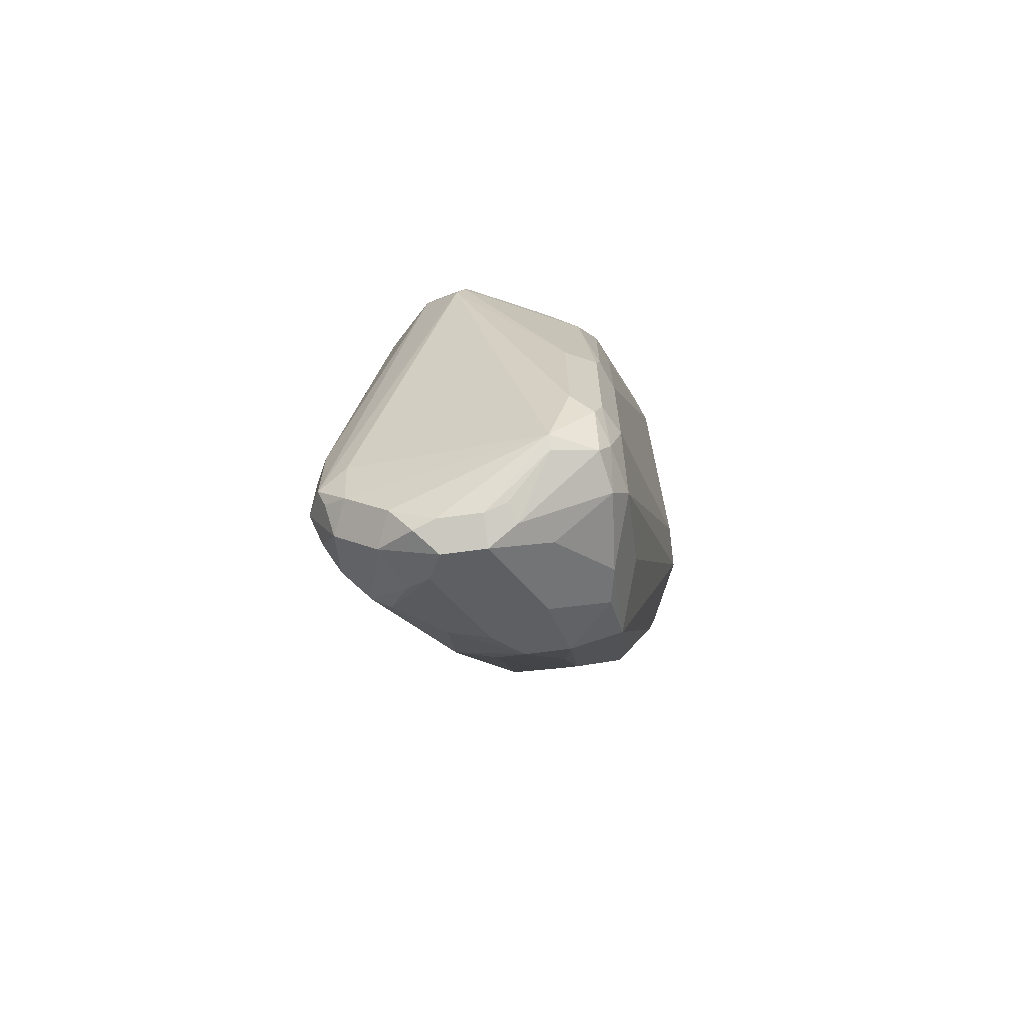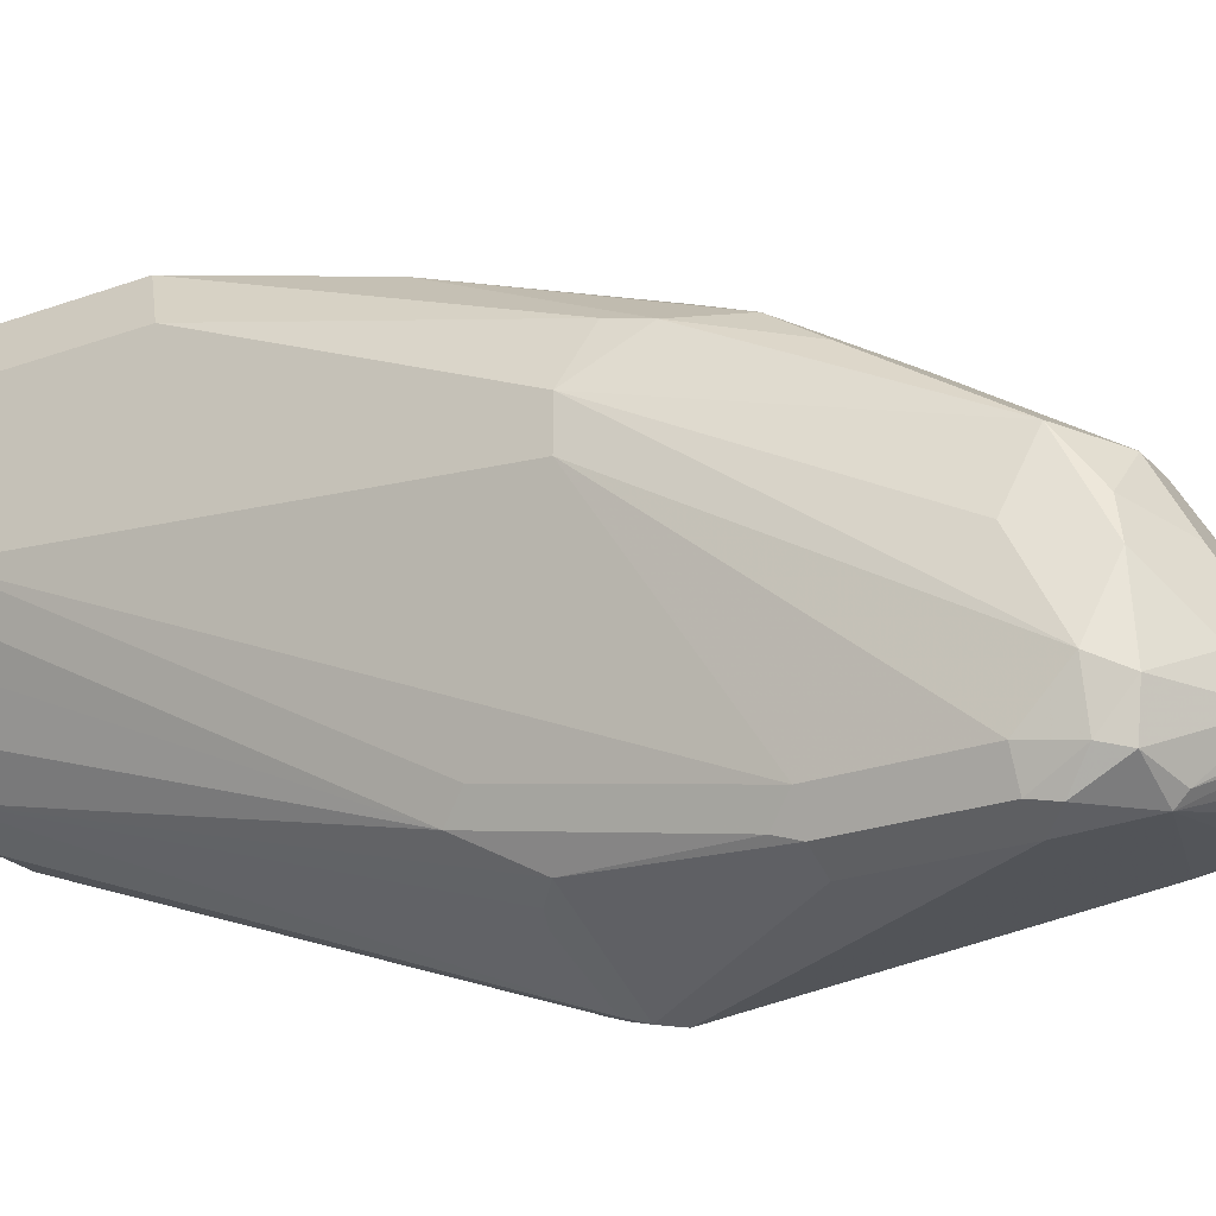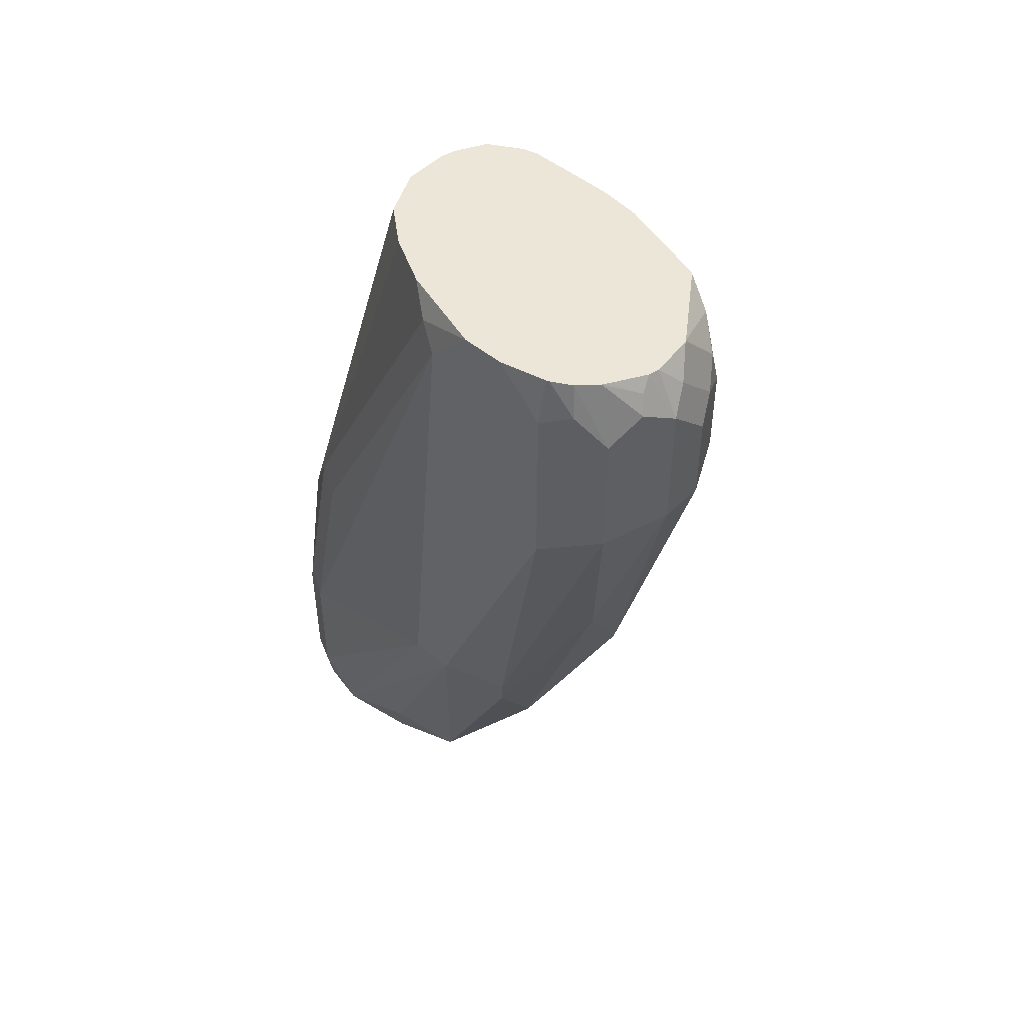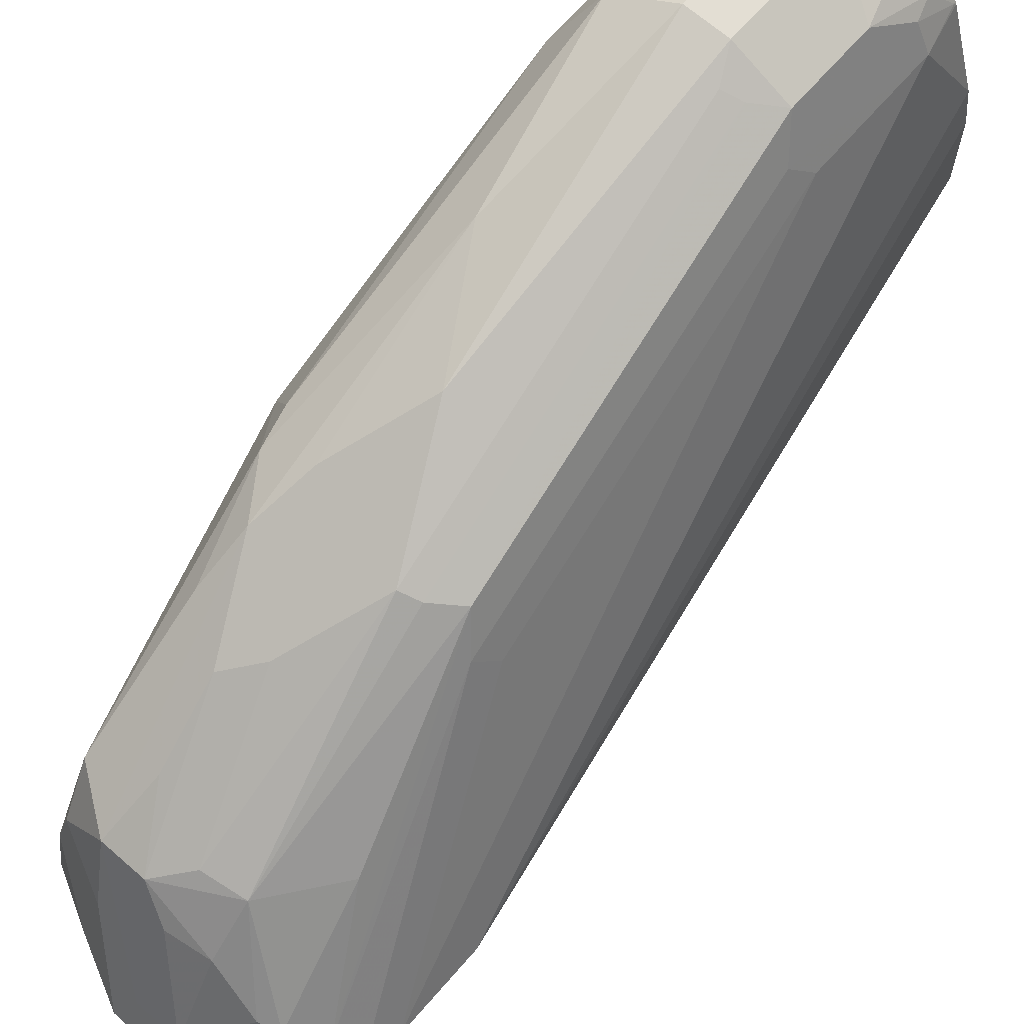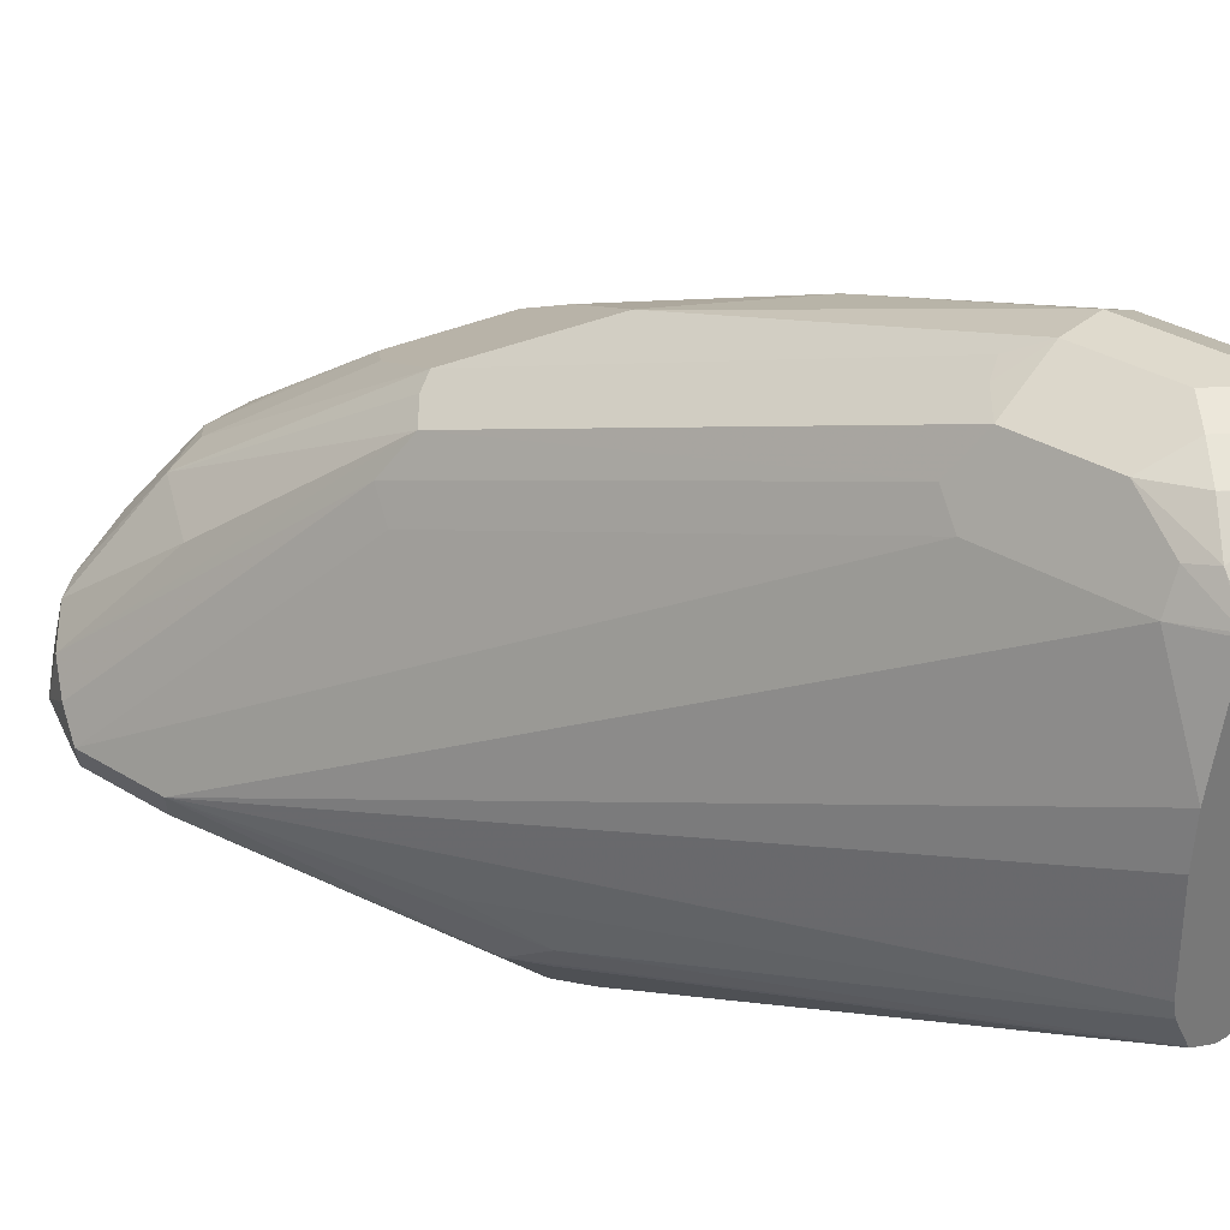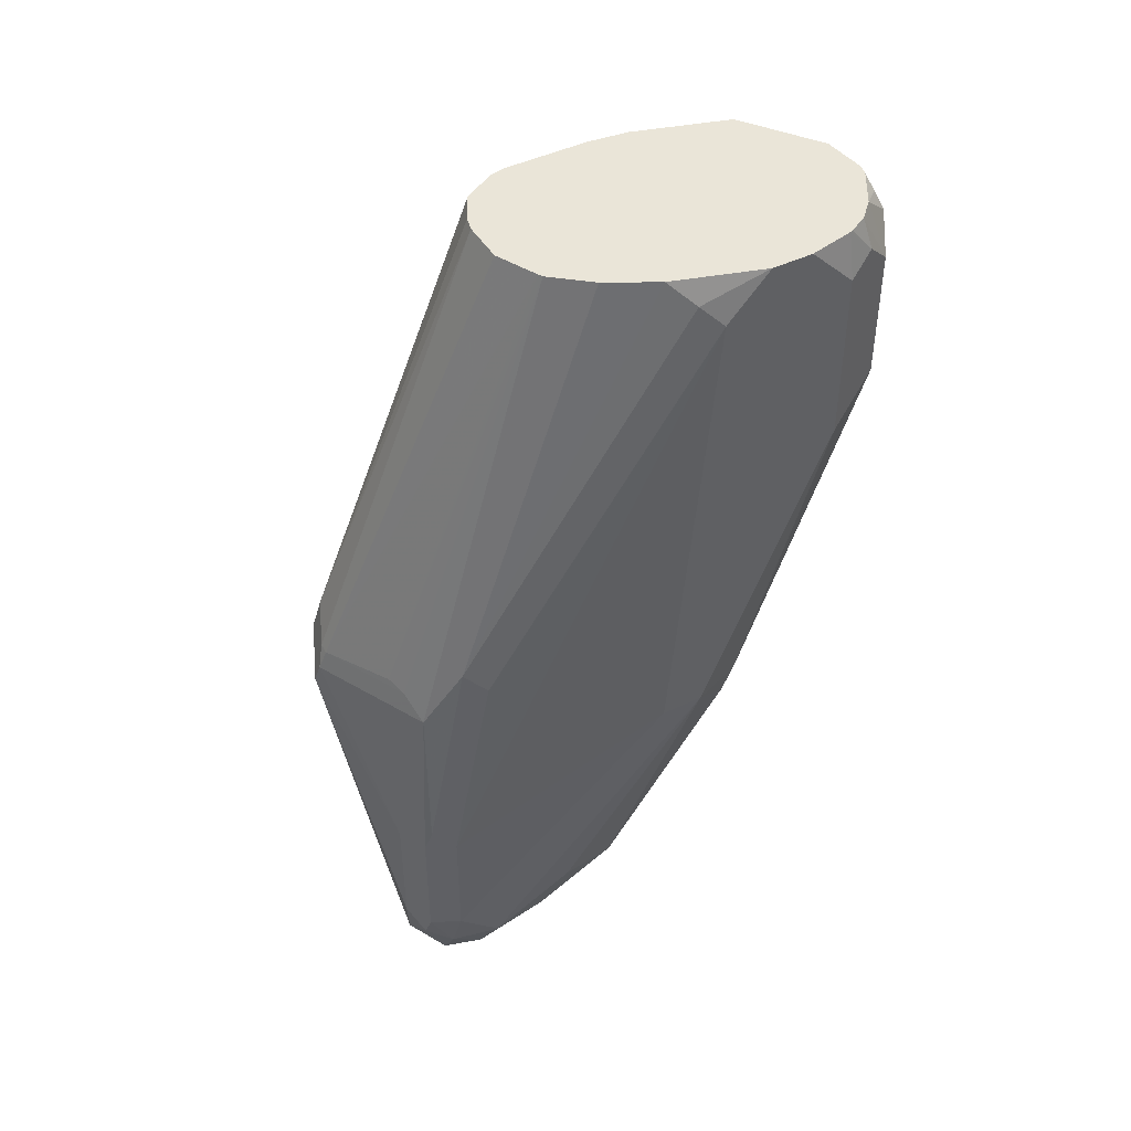
<metadata>
{"format":"obj","ext":"obj","renderer":"f3d","projection":"perspective","resolution":1024,"background":"white","views":[{"elev":-67.3,"azim":-172.3,"up":"+Y"},{"elev":-23.9,"azim":-59.1,"up":"+Z"},{"elev":48.7,"azim":-47.6,"up":"+Y"},{"elev":67.3,"azim":41.1,"up":"+Z"},{"elev":32.9,"azim":130.4,"up":"+Z"},{"elev":45.1,"azim":-119.2,"up":"+Y"}]}
</metadata>
<code>
v -0.2547 -0.2547 0.3056
v -0.2377 -0.2547 0.3056
v -0.2547 -0.2038 0.3056
v -0.2773 -0.2604 0.2943
v -0.2745 -0.2745 0.2915
v -0.2632 -0.3311 0.2802
v -0.2519 -0.3198 0.2858
v -0.2377 -0.3736 0.2717
v -0.2321 -0.266 0.3
v -0.225 -0.2632 0.2971
v -0.2151 -0.2547 0.2943
v -0.2377 -0.2208 0.3056
v -0.2151 -0.4188 0.249
v -0.2773 -0.2094 0.2943
v -0.2462 -0.1953 0.3014
v -0.2547 -0.1859 0.2967
v -0.2588 -0.1859 0.2957
v -0.2632 -0.191 0.2971
v -0.266 -0.1981 0.3
v -0.2887 -0.2717 0.2717
v -0.2773 -0.3962 0.2434
v -0.2745 -0.4103 0.2405
v -0.2604 -0.4301 0.2434
v -0.2547 -0.4075 0.2547
v -0.249 -0.4188 0.249
v -0.208 -0.416 0.2462
v -0.1981 -0.4075 0.2434
v -0.208 -0.2632 0.2802
v -0.2094 -0.2547 0.283
v -0.2151 -0.2208 0.2943
v -0.2292 -0.2123 0.3014
v -0.2434 -0.4641 0.2264
v -0.2321 -0.4528 0.232
v -0.2151 -0.5037 0.1981
v -0.1995 -0.5009 0.1953
v -0.2734 -0.1859 0.2869
v -0.2802 -0.1859 0.2802
v -0.283 -0.1981 0.283
v -0.2377 -0.1859 0.2947
v -0.2207 -0.2038 0.295
v -0.2709 -0.1859 0.2885
v -0.2887 -0.2038 0.2717
v -0.2887 -0.3905 0.2207
v -0.2632 -0.5009 0.1953
v -0.2632 -0.4499 0.2292
v -0.2434 -0.5151 0.1925
v -0.1811 -0.4754 0.1925
v -0.1634 -0.5094 0.1528
v -0.191 -0.416 0.2292
v -0.2038 -0.2547 0.2717
v -0.2038 -0.2038 0.2717
v -0.2094 -0.2038 0.283
v -0.2123 -0.1953 0.2844
v -0.2398 -0.4924 0.208
v -0.2264 -0.5151 0.1925
v -0.1995 -0.5179 0.1783
v -0.1811 -0.5207 0.1641
v -0.1741 -0.5179 0.1613
v -0.2843 -0.1859 0.2727
v -0.2847 -0.1859 0.2717
v -0.2371 -0.1859 0.2944
v -0.2869 -0.1859 0.2618
v -0.2887 -0.1859 0.2538
v -0.2887 -0.3905 0.2038
v -0.2717 -0.5094 0.1359
v -0.2717 -0.4924 0.1698
v -0.2632 -0.5179 0.1613
v -0.2604 -0.5151 0.1755
v -0.2377 -0.5264 0.1698
v -0.2207 -0.5433 0.1359
v -0.2151 -0.5377 0.1472
v -0.1642 -0.5151 0.1359
v -0.1571 -0.5009 0.1444
v -0.1528 -0.4924 0.1359
v -0.1868 -0.4075 0.2207
v -0.1967 -0.1859 0.2368
v -0.2078 -0.1859 0.2728
v -0.208 -0.1868 0.2738
v -0.1528 -0.4584 0.1359
v -0.2085 -0.1859 0.274
v -0.1981 -0.5377 0.1472
v -0.2151 -0.5207 0.1811
v -0.1889 -0.5306 0.1528
v -0.1811 -0.532 0.1359
v -0.2887 -0.1859 0.2377
v -0.2717 -0.4415 0.1189
v -0.2717 -0.4924 0.1189
v -0.2887 -0.2038 0.2207
v -0.2674 -0.5094 0.1168
v -0.266 -0.5207 0.1302
v -0.2547 -0.5264 0.1359
v -0.2434 -0.532 0.1415
v -0.2321 -0.5377 0.1302
v -0.2207 -0.5377 0.1245
v -0.2038 -0.5433 0.1359
v -0.1698 -0.5115 0.1231
v -0.1613 -0.5052 0.1274
v -0.1585 -0.4981 0.1245
v -0.1948 -0.1859 0.2207
v -0.2081 -0.1859 0.2734
v -0.1585 -0.4641 0.1245
v -0.1811 -0.3679 0.1132
v -0.1783 -0.3481 0.1274
v -0.1698 -0.3736 0.1359
v -0.1948 -0.1859 0.1868
v -0.1924 -0.5377 0.1359
v -0.191 -0.5349 0.1444
v -0.1953 -0.5391 0.1274
v -0.1868 -0.5285 0.1231
v -0.2777 -0.1859 0.2029
v -0.2844 -0.1953 0.2123
v -0.2674 -0.433 0.1104
v -0.266 -0.4415 0.1076
v -0.2717 -0.3566 0.1359
v -0.266 -0.4924 0.1076
v -0.2674 -0.3481 0.1274
v -0.2632 -0.5009 0.1061
v -0.2632 -0.5179 0.1146
v -0.2462 -0.5221 0.1104
v -0.2292 -0.5349 0.1231
v -0.2038 -0.5377 0.1245
v -0.2462 -0.5179 0.1061
v -0.1698 -0.4924 0.1189
v -0.2123 -0.382 0.08917
v -0.2094 -0.3792 0.09057
v -0.1981 -0.3679 0.09622
v -0.184 -0.3538 0.116
v -0.2038 -0.1859 0.1684
v -0.2032 -0.1859 0.1692
v -0.1962 -0.1859 0.1812
v -0.2674 -0.1859 0.1838
v -0.2604 -0.3736 0.1132
v -0.2547 -0.4415 0.1019
v -0.2547 -0.4924 0.1019
v -0.2556 -0.1859 0.1694
v -0.2151 -0.3736 0.09057
v -0.2123 -0.3651 0.09341
v -0.2009 -0.3538 0.09906
v -0.2151 -0.1859 0.1623
v -0.2504 -0.3651 0.1104
v -0.2377 -0.3736 0.1019
v -0.2538 -0.1859 0.1685
v -0.2434 -0.3623 0.1076
v -0.2165 -0.3651 0.09341
v -0.2207 -0.1859 0.1609
v -0.2377 -0.1859 0.1609
f 81 95 106
f 79 105 99
f 79 104 105
f 79 103 104
f 79 102 103
f 79 101 102
f 72 74 73
f 77 100 78
f 81 106 107
f 76 79 99
f 74 101 79
f 74 97 98
f 72 84 96
f 72 97 74
f 78 100 80
f 74 98 101
f 86 115 87
f 83 107 84
f 88 116 114
f 72 96 97
f 88 111 116
f 87 115 89
f 86 114 112
f 86 88 114
f 81 107 83
f 86 113 115
f 85 111 88
f 85 110 111
f 84 109 96
f 84 108 109
f 84 106 108
f 84 107 106
f 86 112 113
f 70 81 71
f 53 78 80
f 70 121 95
f 56 81 57
f 56 82 81
f 55 82 56
f 55 81 82
f 53 80 61
f 52 78 53
f 57 81 83
f 51 79 76
f 51 77 78
f 51 76 77
f 50 79 51
f 50 74 79
f 50 75 74
f 89 115 117
f 51 78 52
f 57 83 58
f 58 83 84
f 58 84 72
f 70 94 121
f 70 93 94
f 70 92 93
f 68 70 69
f 67 70 68
f 67 92 70
f 67 91 92
f 67 90 91
f 65 67 66
f 65 90 67
f 65 89 90
f 65 87 89
f 64 88 86
f 64 87 65
f 64 86 87
f 70 95 81
f 89 117 118
f 132 140 141
f 90 118 93
f 126 138 127
f 126 137 138
f 126 136 137
f 125 136 126
f 124 136 125
f 124 133 136
f 127 138 128
f 124 134 133
f 122 134 124
f 118 122 119
f 117 134 122
f 117 122 118
f 116 135 132
f 116 131 135
f 122 124 123
f 115 134 117
f 128 138 139
f 132 135 140
f 49 75 50
f 142 146 144
f 140 143 144
f 138 145 139
f 137 145 138
f 137 146 145
f 132 141 133
f 137 144 146
f 136 144 137
f 136 140 144
f 136 141 140
f 135 143 140
f 135 142 143
f 133 141 136
f 142 144 143
f 113 132 133
f 113 134 115
f 113 133 134
f 96 123 98
f 96 122 123
f 96 109 122
f 96 98 97
f 95 108 106
f 95 121 108
f 98 123 124
f 94 122 121
f 94 120 119
f 93 120 94
f 93 119 120
f 93 118 119
f 91 93 92
f 90 93 91
f 94 119 122
f 98 124 125
f 98 125 126
f 98 126 101
f 112 116 132
f 112 114 116
f 112 132 113
f 110 116 111
f 110 131 116
f 109 121 122
f 108 121 109
f 104 130 105
f 103 130 104
f 103 129 130
f 102 129 103
f 102 128 129
f 102 127 128
f 102 126 127
f 101 126 102
f 89 118 90
f 49 74 75
f 1 6 7
f 48 73 49
f 14 36 37
f 14 19 36
f 13 35 26
f 13 34 35
f 13 33 34
f 13 32 33
f 14 37 38
f 13 25 32
f 12 30 31
f 11 27 28
f 11 52 30
f 11 29 52
f 11 28 29
f 10 27 11
f 12 31 15
f 10 26 27
f 15 39 16
f 15 40 39
f 16 146 142
f 16 145 146
f 16 139 145
f 16 128 139
f 16 129 128
f 16 130 129
f 15 31 40
f 16 105 130
f 16 76 99
f 16 77 76
f 16 100 77
f 16 80 100
f 16 61 80
f 16 39 61
f 16 99 105
f 16 142 135
f 10 13 26
f 8 25 13
f 2 13 9
f 2 8 13
f 2 30 12
f 2 11 30
f 2 10 11
f 2 9 10
f 3 12 15
f 1 8 2
f 1 5 6
f 1 4 5
f 1 14 4
f 1 3 14
f 1 12 3
f 1 2 12
f 1 7 8
f 9 13 10
f 3 15 16
f 3 17 18
f 8 24 25
f 6 8 7
f 6 24 8
f 6 23 24
f 6 22 23
f 49 73 74
f 3 16 17
f 5 21 6
f 4 20 21
f 4 42 20
f 4 38 42
f 4 14 38
f 3 19 14
f 3 18 19
f 4 21 5
f 16 135 131
f 6 21 22
f 16 110 85
f 39 40 61
f 38 60 42
f 38 59 60
f 37 59 38
f 35 58 47
f 35 57 58
f 40 53 61
f 35 56 57
f 34 55 35
f 33 55 34
f 32 55 33
f 32 54 55
f 32 46 54
f 30 40 31
f 35 55 56
f 30 53 40
f 42 60 62
f 43 64 65
f 16 131 110
f 48 72 73
f 48 58 72
f 47 58 48
f 46 55 54
f 46 81 55
f 42 62 63
f 46 71 81
f 46 69 70
f 46 68 69
f 44 68 46
f 44 67 68
f 44 66 67
f 43 66 44
f 46 70 71
f 30 52 53
f 43 65 66
f 28 52 29
f 20 85 88
f 20 63 85
f 20 42 63
f 18 36 19
f 18 41 36
f 17 41 18
f 20 88 64
f 16 36 41
f 16 59 37
f 16 60 59
f 16 62 60
f 16 63 62
f 28 49 50
f 16 85 63
f 16 37 36
f 20 64 43
f 16 41 17
f 21 43 22
f 28 50 51
f 20 43 21
f 27 49 28
f 27 48 49
f 27 47 48
f 26 35 27
f 23 25 24
f 27 35 47
f 28 51 52
f 23 46 32
f 23 44 46
f 23 45 44
f 22 45 23
f 22 44 45
f 23 32 25
f 22 43 44

</code>
